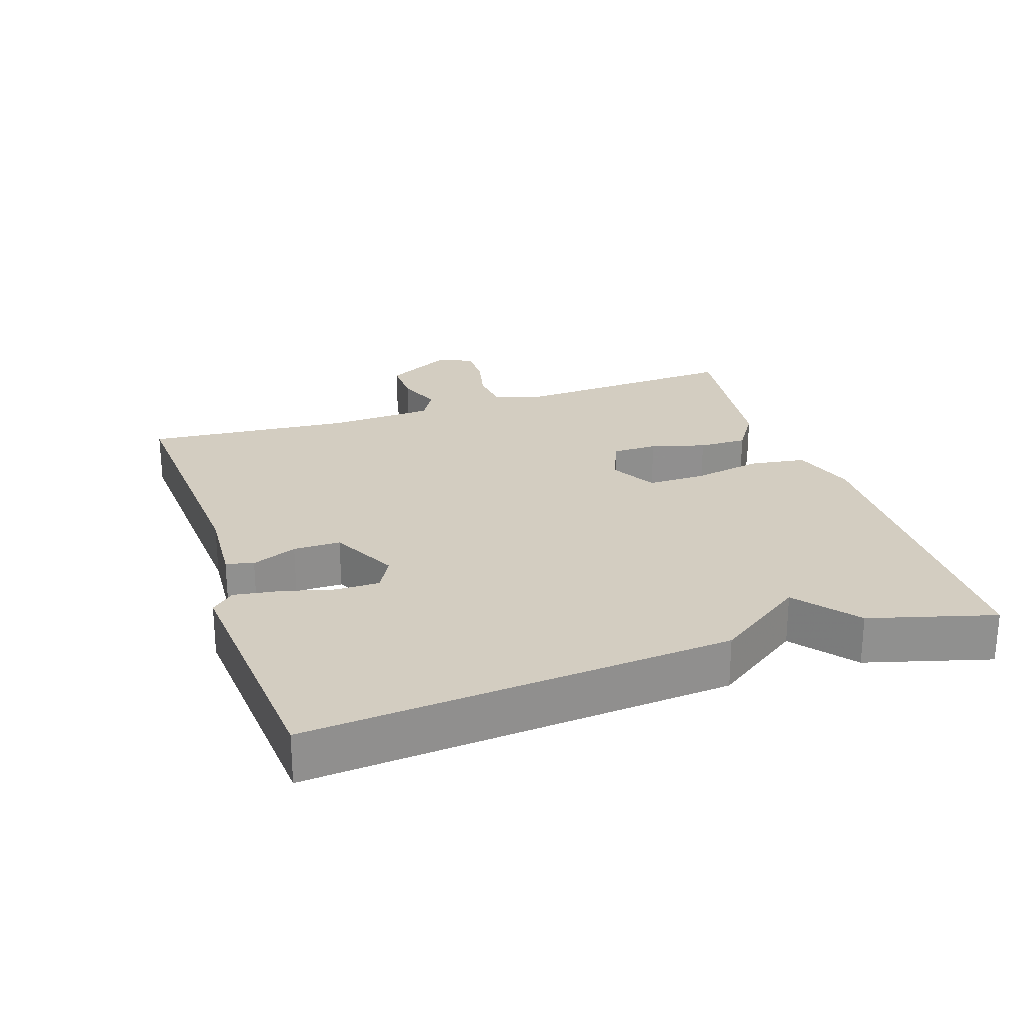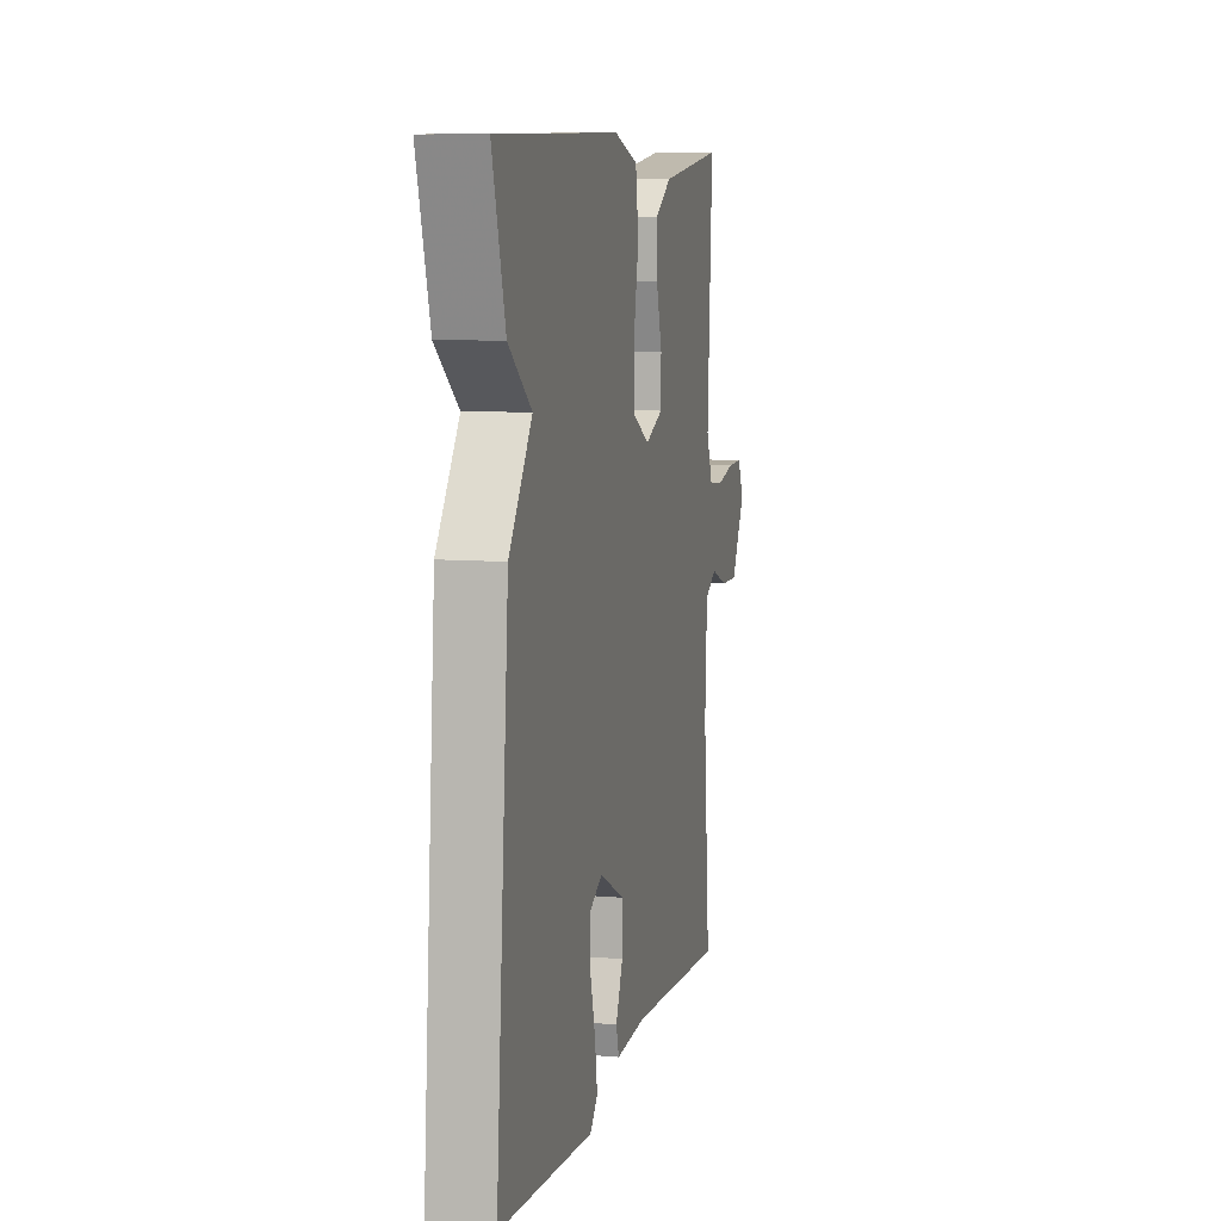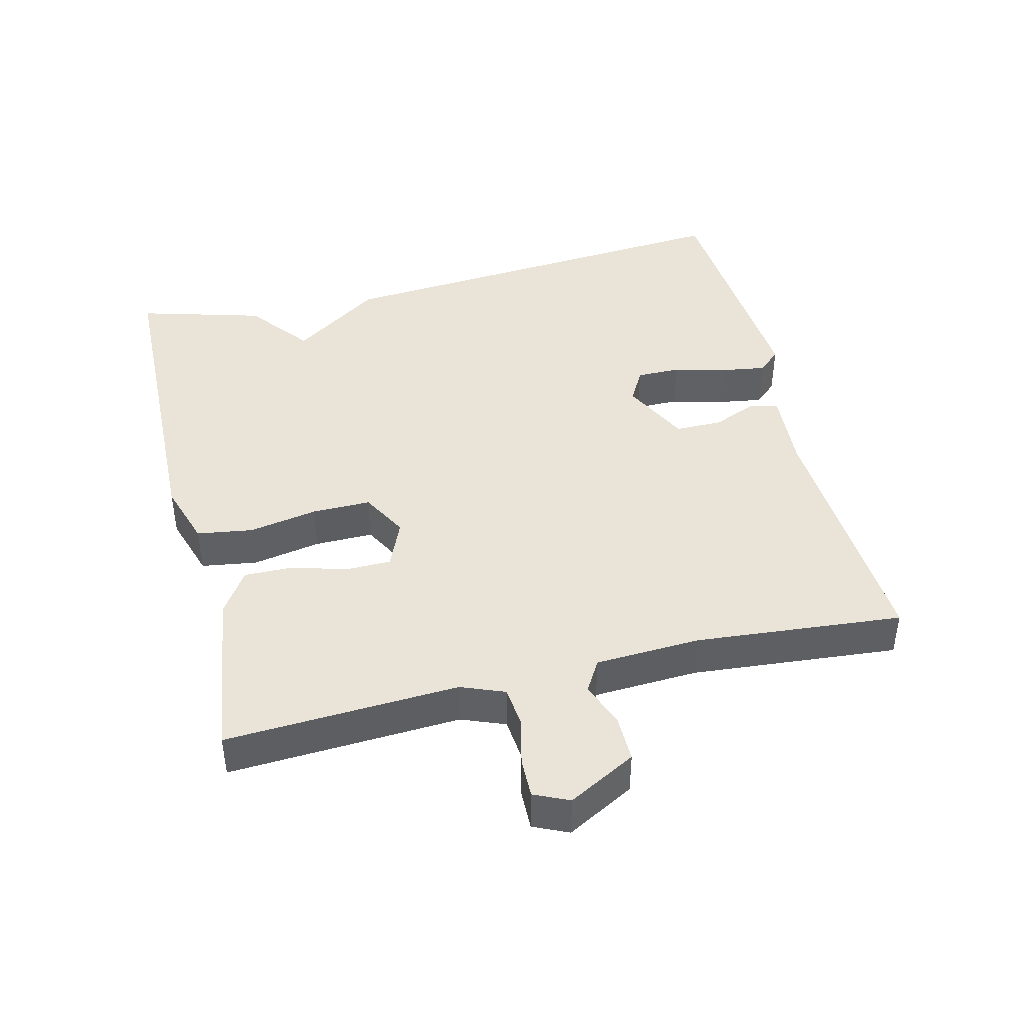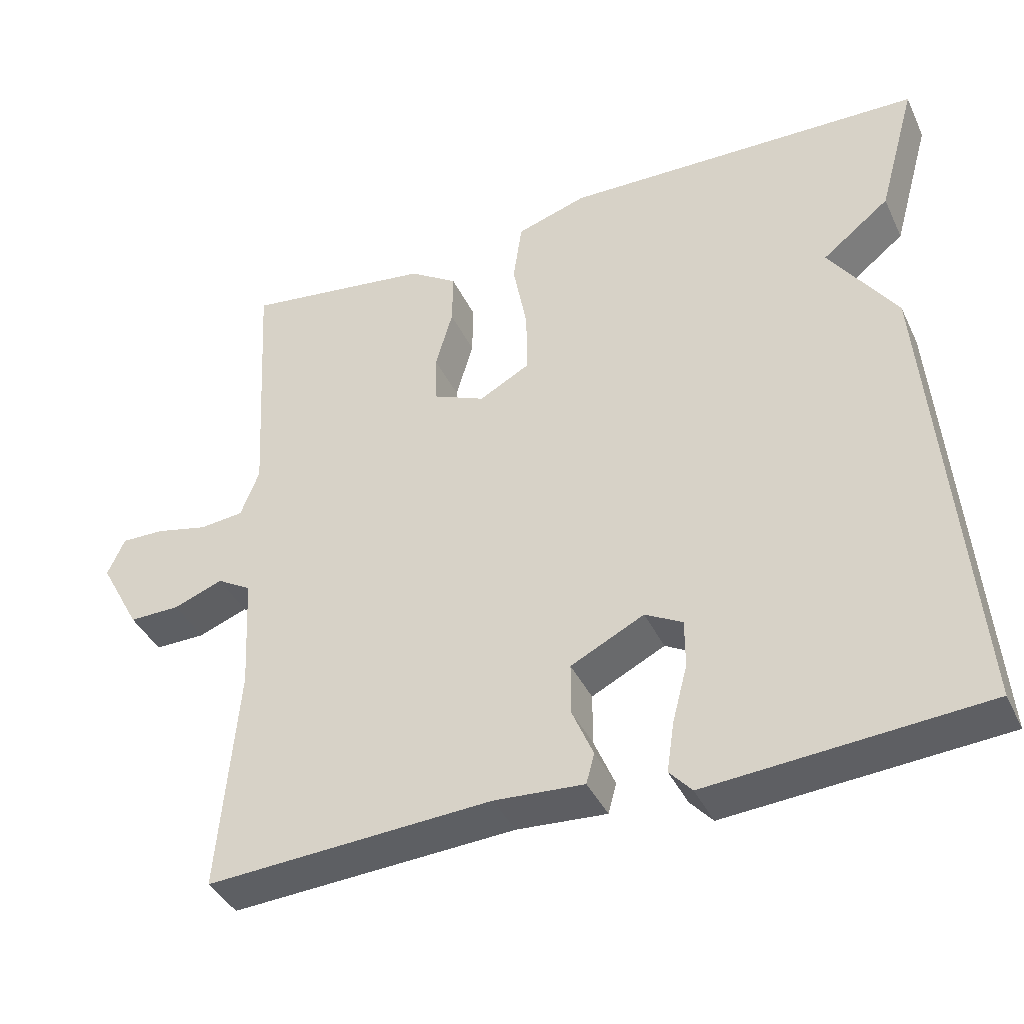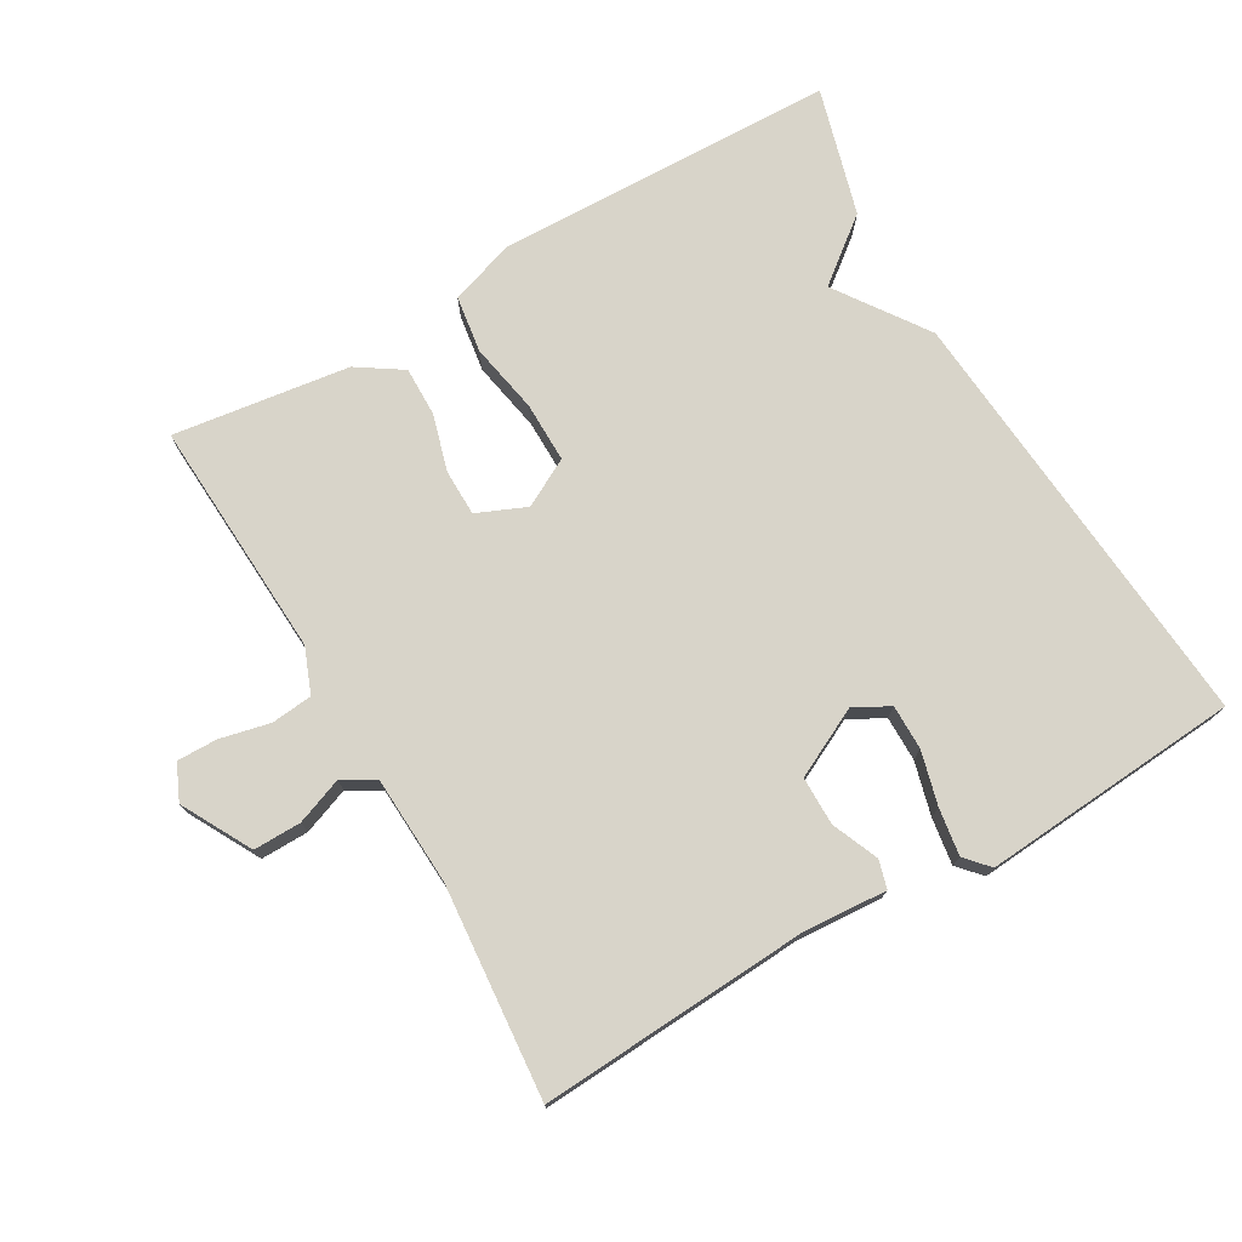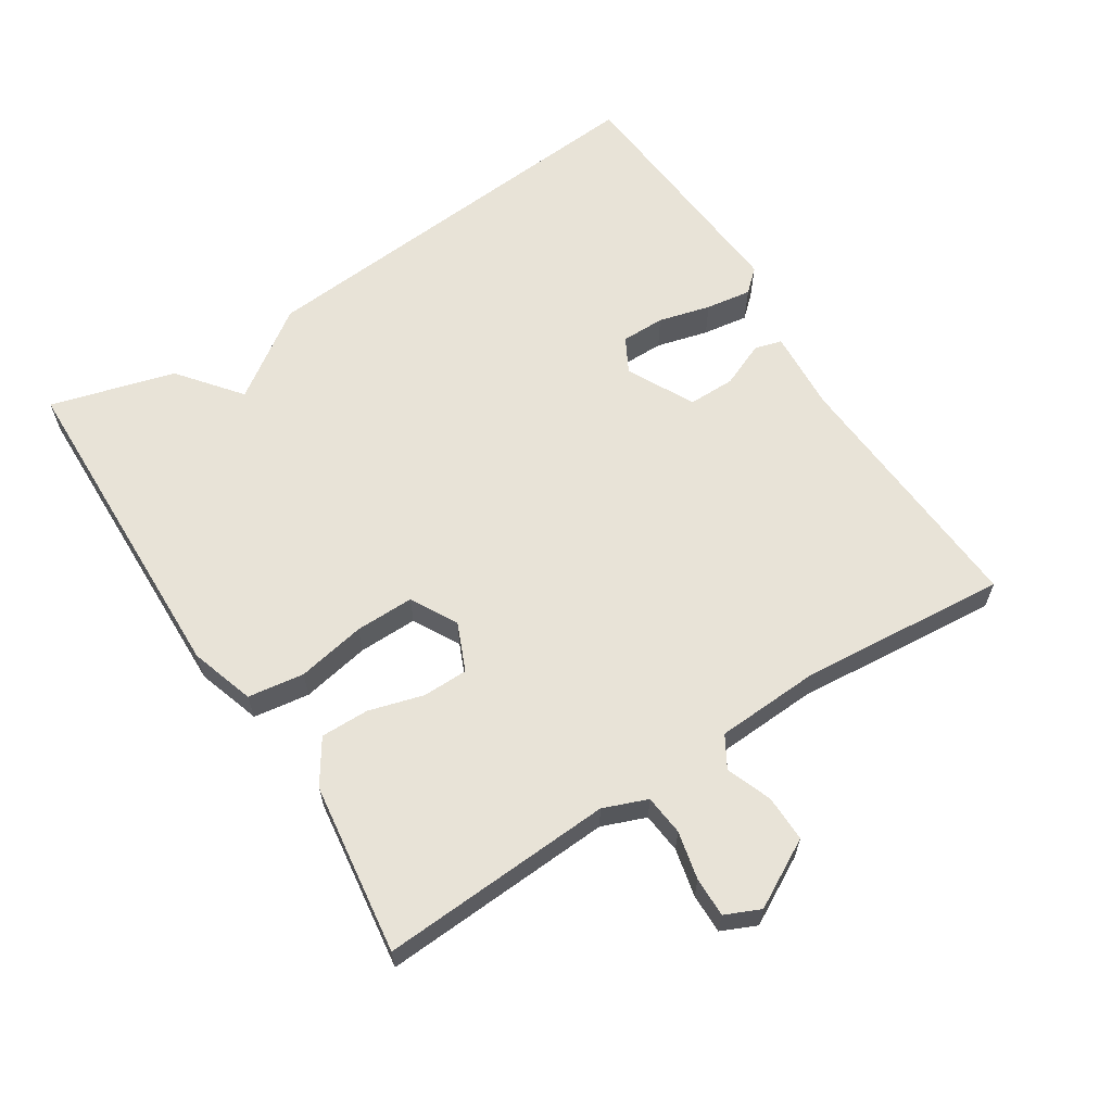
<metadata>
{"format":"obj","ext":"obj","renderer":"f3d","projection":"perspective","resolution":1024,"background":"white","views":[{"elev":24.8,"azim":-108.5,"up":"+Y"},{"elev":8.4,"azim":-76.8,"up":"+Z"},{"elev":43.0,"azim":76.4,"up":"+Y"},{"elev":-39.8,"azim":-156.4,"up":"+Z"},{"elev":75.1,"azim":150.0,"up":"+Y"},{"elev":62.3,"azim":57.3,"up":"+Y"}]}
</metadata>
<code>
v 0.5 0.07 0.5
v 0.481 0.07 0.16
v 0.506 0.07 0.096
v 0.565 0.07 0.09
v 0.635 0.07 0.106
v 0.693 0.07 0.107
v 0.716 0.07 0.056
v 0.662 0.07 -0.043
v 0.594 0.07 -0.042
v 0.528 0.07 -0.017
v 0.482 0.07 -0.044
v 0.474 0.07 -0.198
v 0.5 0.07 -0.5
v 0.118 0.07 -0.477
v -0.002 0.07 -0.485
v -0.013 0.07 -0.445
v 0.015 0.07 -0.379
v 0.015 0.07 -0.31
v -0.083 0.07 -0.261
v -0.133 0.07 -0.288
v -0.133 0.07 -0.352
v -0.113 0.07 -0.428
v -0.103 0.07 -0.495
v -0.133 0.07 -0.528
v -0.5 0.07 -0.5
v -0.449 0.07 0.118
v -0.359 0.07 0.247
v -0.449 0.07 0.318
v -0.5 0.07 0.5
v -0.016 0.07 0.512
v 0.078 0.07 0.482
v 0.09 0.07 0.4
v 0.071 0.07 0.3
v 0.07 0.07 0.214
v 0.138 0.07 0.177
v 0.208 0.07 0.207
v 0.209 0.07 0.273
v 0.186 0.07 0.353
v 0.185 0.07 0.424
v 0.249 0.07 0.466
v 0.5 0 0.5
v 0.481 0 0.16
v 0.506 0 0.096
v 0.565 0 0.09
v 0.635 0 0.106
v 0.693 0 0.107
v 0.716 0 0.056
v 0.662 0 -0.043
v 0.594 0 -0.042
v 0.528 0 -0.017
v 0.482 0 -0.044
v 0.474 0 -0.198
v 0.5 0 -0.5
v 0.118 0 -0.477
v -0.002 0 -0.485
v -0.013 0 -0.445
v 0.015 0 -0.379
v 0.015 0 -0.31
v -0.083 0 -0.261
v -0.133 0 -0.288
v -0.133 0 -0.352
v -0.113 0 -0.428
v -0.103 0 -0.495
v -0.133 0 -0.528
v -0.5 0 -0.5
v -0.449 0 0.118
v -0.359 0 0.247
v -0.449 0 0.318
v -0.5 0 0.5
v -0.016 0 0.512
v 0.078 0 0.482
v 0.09 0 0.4
v 0.071 0 0.3
v 0.07 0 0.214
v 0.138 0 0.177
v 0.208 0 0.207
v 0.209 0 0.273
v 0.186 0 0.353
v 0.185 0 0.424
v 0.249 0 0.466
f 40 1 2
f 39 40 2
f 38 39 2
f 37 38 2
f 36 37 2 3
f 35 36 3
f 31 32 33
f 30 31 33
f 29 30 33
f 28 29 33
f 27 28 33
f 27 33 34
f 25 26 27
f 24 25 27
f 23 24 27
f 22 23 27
f 21 22 27
f 20 21 27
f 27 34 35
f 20 27 35
f 19 20 35
f 14 15 16 17
f 14 17 18
f 13 14 18
f 12 13 18
f 18 19 35
f 12 18 35
f 11 12 35
f 8 9 10
f 7 8 10
f 6 7 10
f 5 6 10
f 4 5 10
f 3 4 10 11
f 3 11 35
f 42 41 80
f 42 80 79
f 42 79 78
f 42 78 77
f 43 42 77 76
f 43 76 75
f 73 72 71
f 73 71 70
f 73 70 69
f 73 69 68
f 73 68 67
f 74 73 67
f 67 66 65
f 67 65 64
f 67 64 63
f 67 63 62
f 67 62 61
f 67 61 60
f 75 74 67
f 75 67 60
f 75 60 59
f 57 56 55 54
f 58 57 54
f 58 54 53
f 58 53 52
f 75 59 58
f 75 58 52
f 75 52 51
f 50 49 48
f 50 48 47
f 50 47 46
f 50 46 45
f 50 45 44
f 51 50 44 43
f 75 51 43
f 1 41 42 2
f 2 42 43 3
f 3 43 44 4
f 4 44 45 5
f 5 45 46 6
f 6 46 47 7
f 7 47 48 8
f 8 48 49 9
f 9 49 50 10
f 10 50 51 11
f 11 51 52 12
f 12 52 53 13
f 13 53 54 14
f 14 54 55 15
f 15 55 56 16
f 16 56 57 17
f 17 57 58 18
f 18 58 59 19
f 19 59 60 20
f 20 60 61 21
f 21 61 62 22
f 22 62 63 23
f 23 63 64 24
f 24 64 65 25
f 25 65 66 26
f 26 66 67 27
f 27 67 68 28
f 28 68 69 29
f 29 69 70 30
f 30 70 71 31
f 31 71 72 32
f 32 72 73 33
f 33 73 74 34
f 34 74 75 35
f 35 75 76 36
f 36 76 77 37
f 37 77 78 38
f 38 78 79 39
f 39 79 80 40
f 40 80 41 1

</code>
